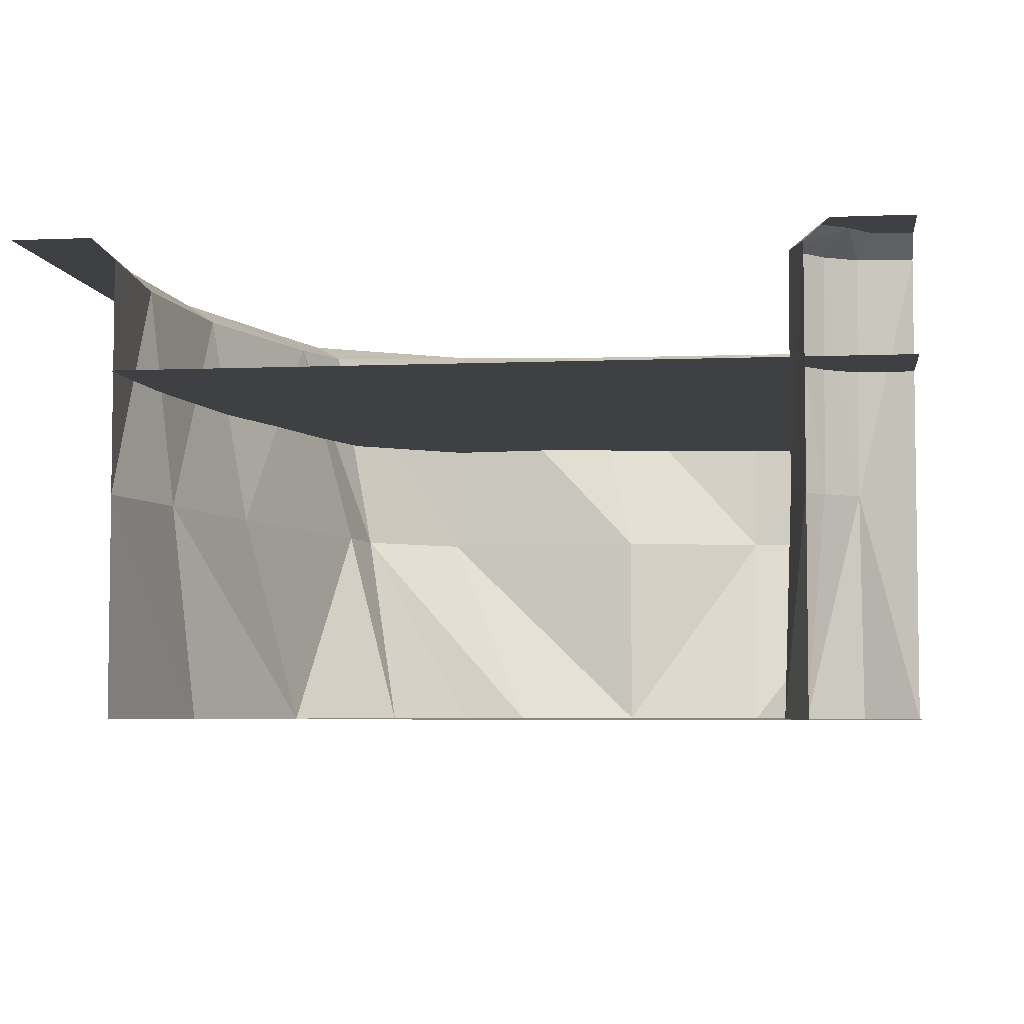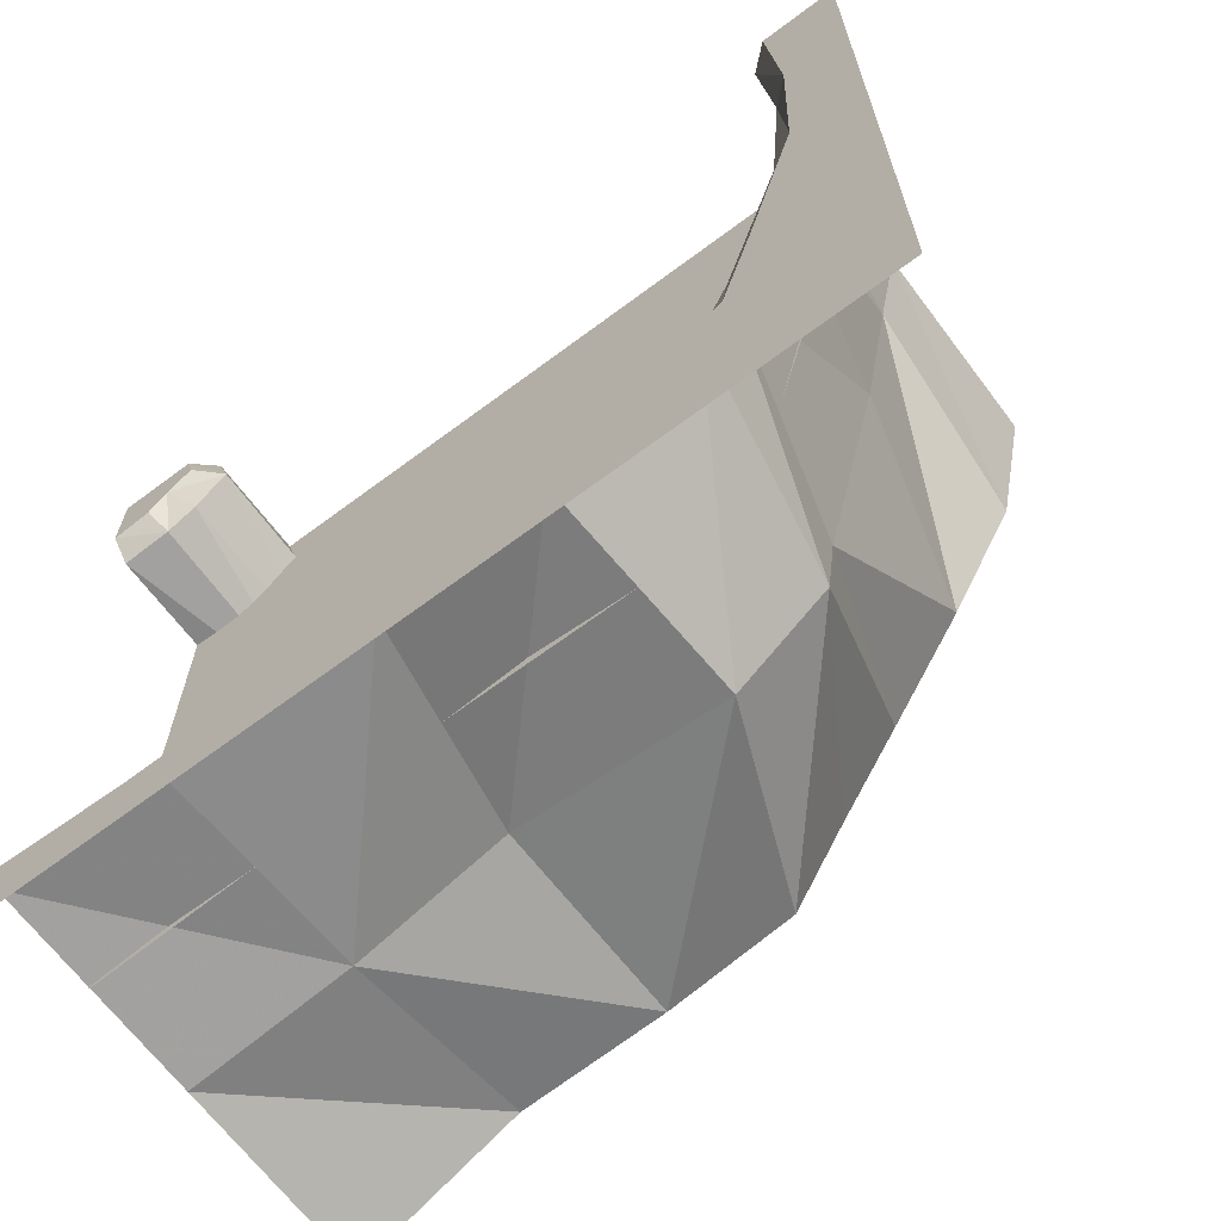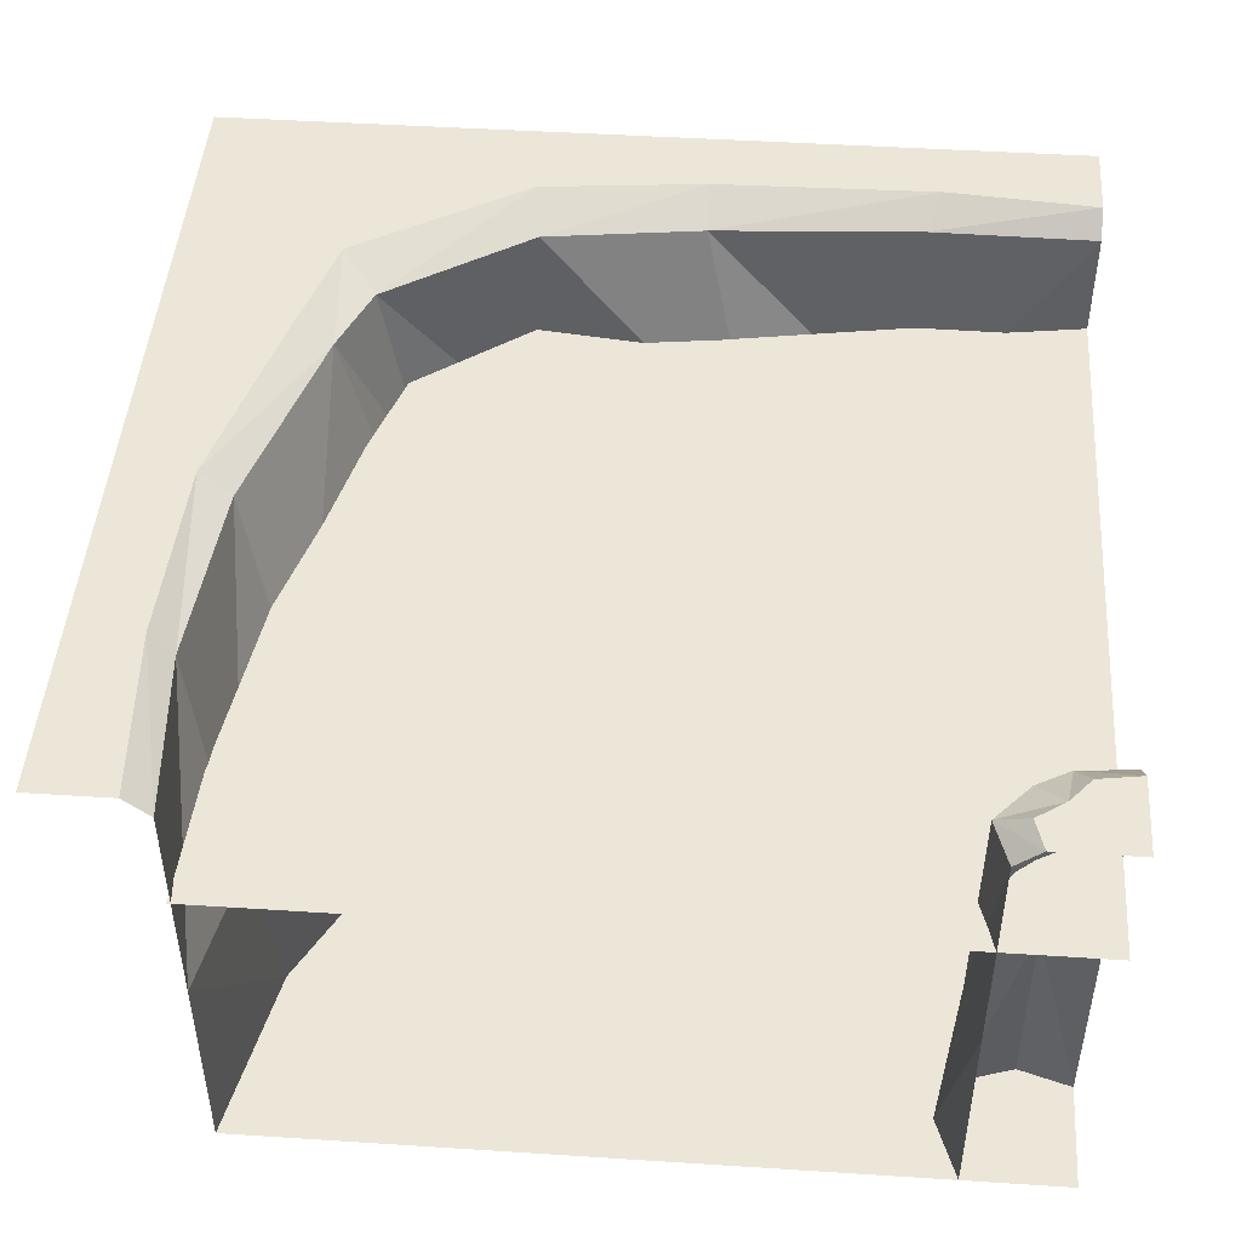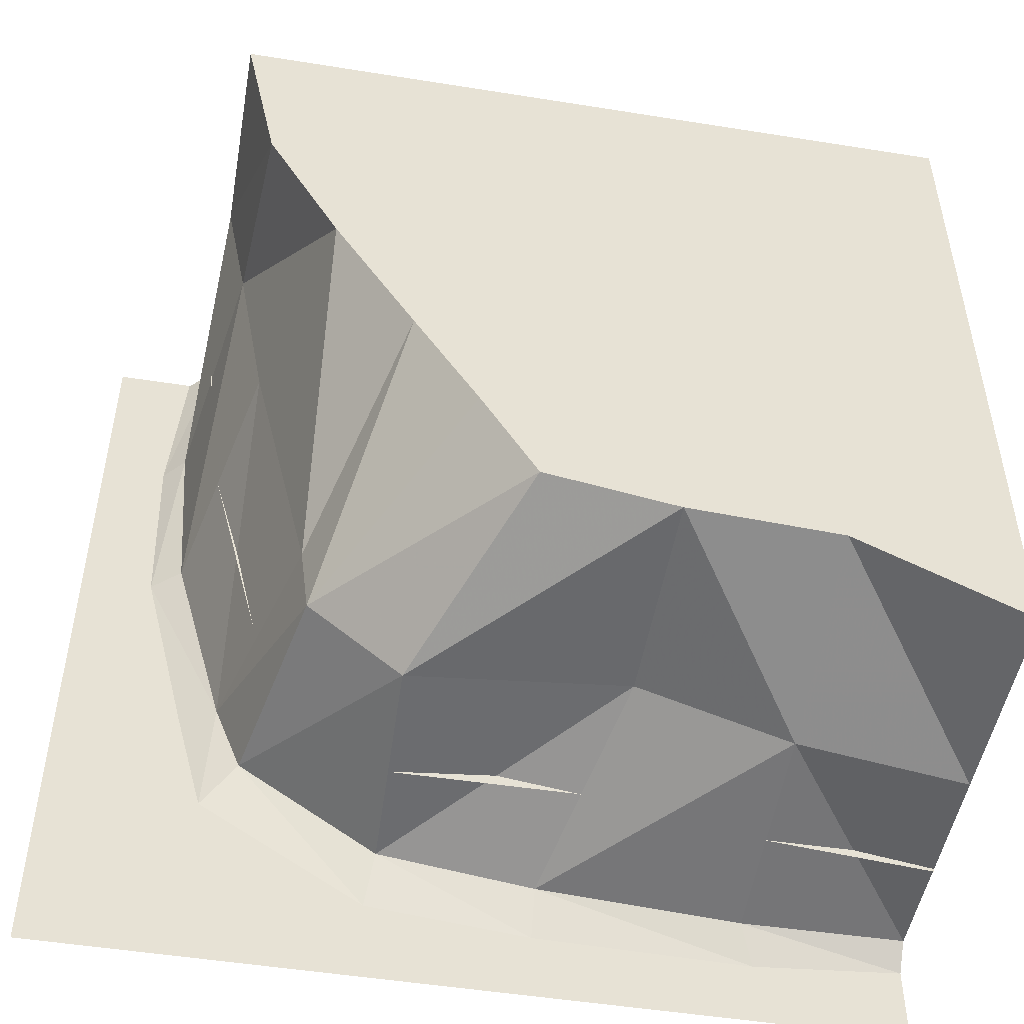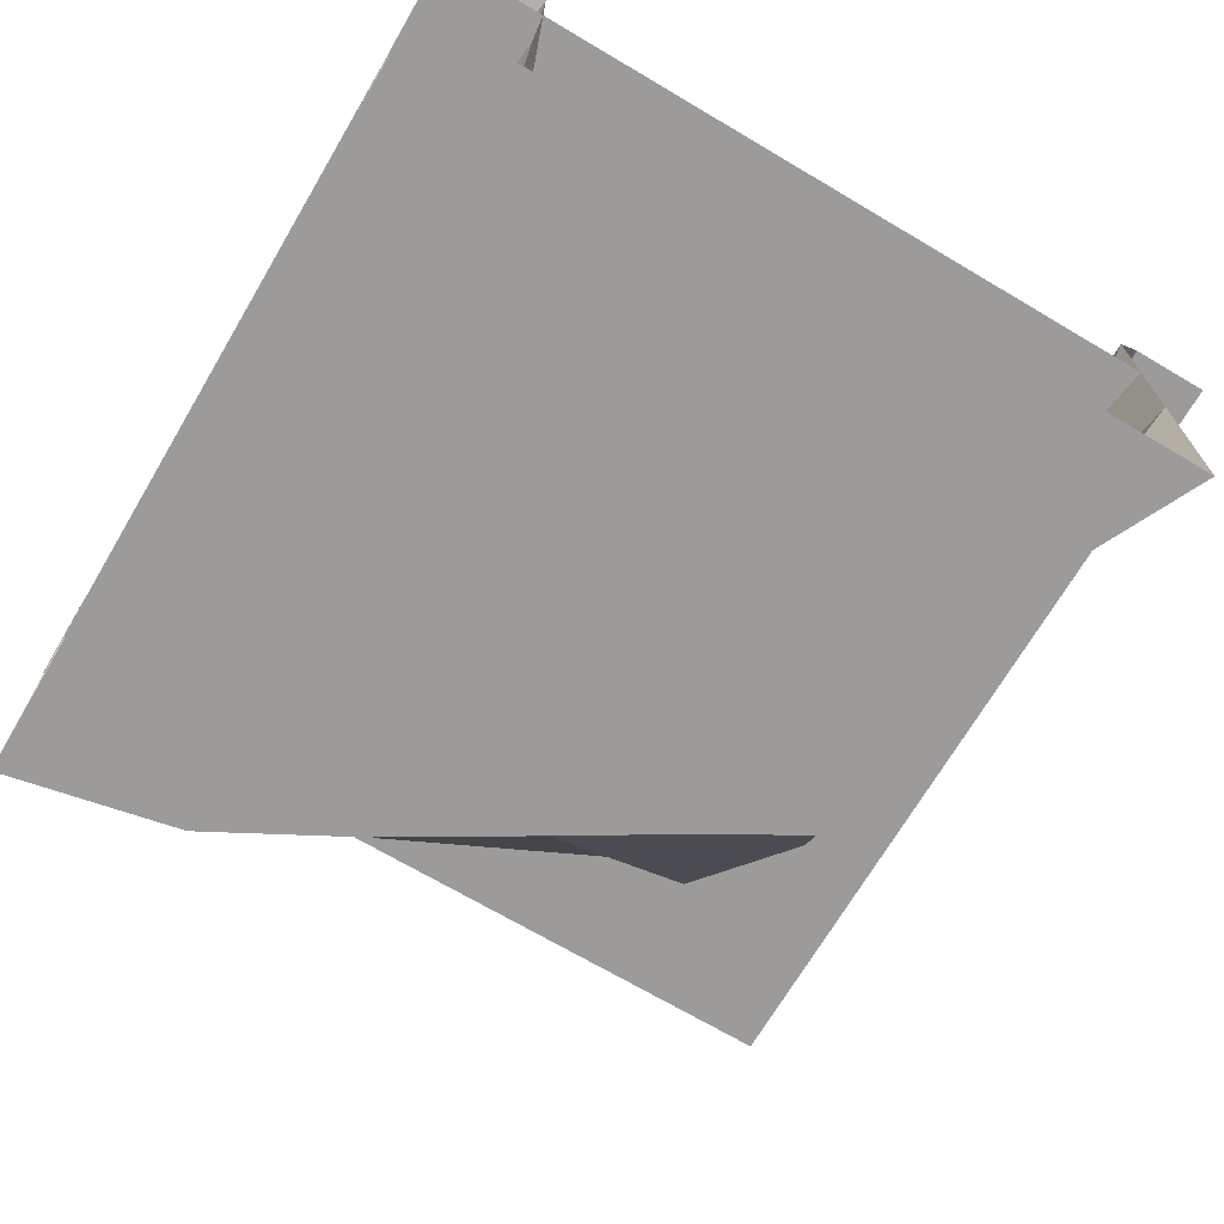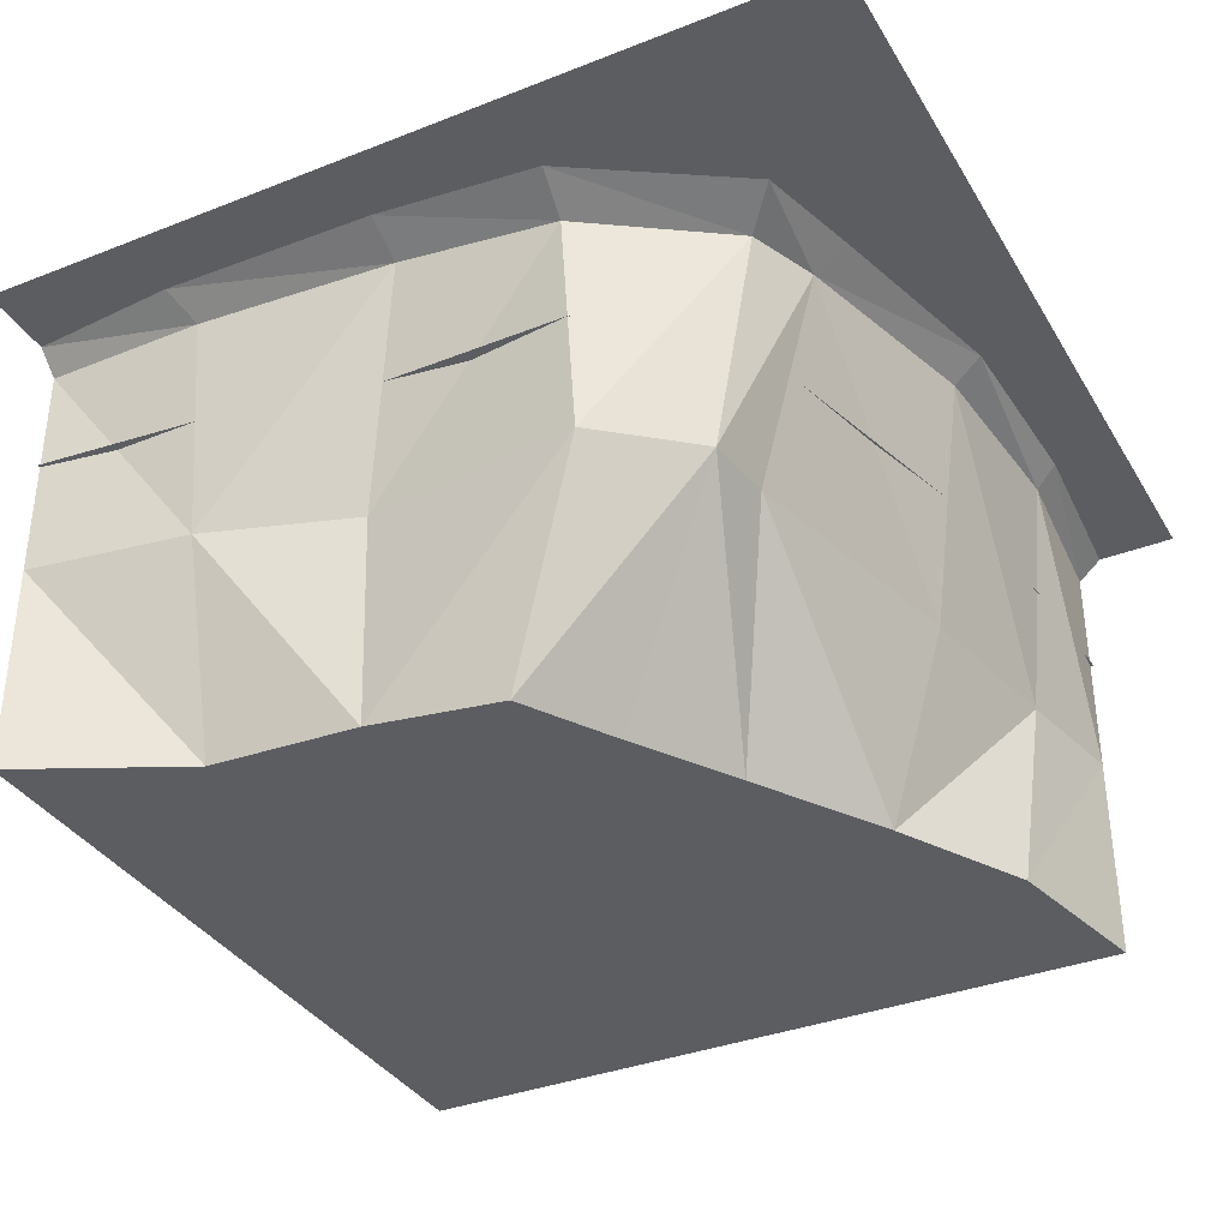
<metadata>
{"format":"obj","ext":"obj","renderer":"f3d","projection":"perspective","resolution":1024,"background":"white","views":[{"elev":-5.1,"azim":7.5,"up":"+Y"},{"elev":-66.7,"azim":-143.1,"up":"+Z"},{"elev":46.6,"azim":4.2,"up":"+Y"},{"elev":-49.9,"azim":-10.0,"up":"+Z"},{"elev":-69.9,"azim":59.4,"up":"+Y"},{"elev":-35.7,"azim":-152.7,"up":"+Y"}]}
</metadata>
<code>
o Water_00101000
v 1.25 -0.3743 1.25
v -0.959 -0.3743 1.25
v 1.25 -0.3743 -0.959
v 1.25 -0.06115 -0.9488
v 0.77 -0.06115 -0.9539
v 0.1727 -0.06115 -0.9156
v -0.2858 -0.06115 -0.8548
v -0.9906 -0.06115 0.7607
v -0.9488 -0.06115 1.25
v -0.947 -0.06115 0.2172
v -0.6992 -0.06115 -0.5775
v -0.7824 -0.06115 -0.3701
v 1.25 -1.336 1.25
v 1.25 -1.336 -0.9488
v 0.77 -1.336 -0.7176
v 0.3334 -1.336 -0.6934
v -0.04404 -1.336 -0.6282
v -0.9488 -1.336 1.25
v -0.8448 -1.336 0.749
v -0.6293 -1.336 0.3504
v -0.3918 -1.336 -0.04359
v -0.2051 -1.336 -0.3495
v 1.25 -0.7194 -0.9488
v 0.77 -0.7194 -0.8761
v 0.3295 -0.7194 -0.732
v -0.3074 -0.7194 -0.8047
v -0.9488 -0.7194 1.25
v -0.8779 -0.7194 0.886
v -0.7864 -0.7194 0.3895
v -0.6072 -0.7194 -0.3701
v -0.5804 -0.7194 -0.5775
v 0.8117 0 -1.056
v -0.3074 0 -0.997
v -1.055 0 0.749
v -0.8877 0 -0.3701
v -1.036 0 0.2012
v 0.1727 0 -1.044
v -0.7998 0 -0.688
v -1.018 0 1.25
v 1.25 0 -1.018
v -1.25 0 -1.25
v 1.25 0 -1.25
v -1.25 0 1.25
v -0.8698 -0.3743 0.2966
v -0.7122 -0.3743 -0.3161
v -0.2965 -0.3743 -0.8317
v 0.7665 -0.3743 -0.9175
v -0.6289 -0.3743 -0.58
v 0.239 -0.3743 -0.828
v -0.94 -0.3743 0.8211
v 0.9089 -0.06115 1.12
v 0.9077 -0.7194 1.097
v 0.8859 -1.336 1.071
v 1.131 0 1.037
v 0.9937 0 1.159
v 1.095 -0.7194 0.9304
v 1.102 -1.336 0.9036
v 1.096 -0.06115 0.9624
v 0.9488 -0.06115 1.25
v 0.9488 -0.7194 1.25
v 0.9488 -1.336 1.25
v 1.25 0 1.25
v 1.018 0 1.25
v 1.25 0 1.018
v 1.073 0 1.105
v 0.9999 -0.7194 1.006
v 1.25 -0.7194 0.9488
v 0.9447 -1.336 0.9538
v 1.25 -1.336 0.9488
v 1.25 -0.06115 0.9488
v 1.005 -0.06115 1.013
f 24 23 4
f 5 4 40
f 6 25 24
f 6 5 32
f 7 26 25
f 7 6 37
f 11 31 26
f 11 7 33
f 28 29 10
f 8 10 36
f 27 28 8
f 9 8 34
f 29 30 12
f 36 10 12
f 12 30 31
f 12 11 38
f 14 15 13
f 15 16 13
f 16 17 13
f 17 22 13
f 20 19 13
f 19 18 13
f 21 20 13
f 22 21 13
f 23 24 15
f 24 25 16
f 26 17 16
f 31 22 17
f 28 19 20
f 27 18 19
f 30 29 20
f 31 30 21
f 35 38 41
f 41 43 34
f 41 37 32
f 32 40 42
f 33 37 41
f 38 33 41
f 34 43 39
f 52 60 59
f 66 52 51
f 51 59 63
f 51 55 65
f 53 61 60
f 68 53 52
f 54 65 62
f 64 54 62
f 55 63 62
f 65 55 62
f 56 67 69
f 56 57 68
f 58 71 65
f 58 54 64
f 56 66 71
f 56 58 70
f 5 24 4
f 32 5 40
f 5 6 24
f 37 6 32
f 6 7 25
f 33 7 37
f 7 11 26
f 38 11 33
f 8 28 10
f 34 8 36
f 9 27 8
f 39 9 34
f 10 29 12
f 35 36 12
f 11 12 31
f 35 12 38
f 14 23 15
f 15 24 16
f 25 26 16
f 26 31 17
f 29 28 20
f 28 27 19
f 21 30 20
f 22 31 21
f 36 35 41
f 36 41 34
f 42 41 32
f 51 52 59
f 71 66 51
f 55 51 63
f 71 51 65
f 52 53 60
f 66 68 52
f 57 56 69
f 66 56 68
f 54 58 65
f 70 58 64
f 58 56 71
f 67 56 70
f 50 1 3
f 1 50 2
f 48 45 44
f 48 49 46
f 44 50 47
f 47 50 3
f 49 48 44
f 49 44 47

</code>
